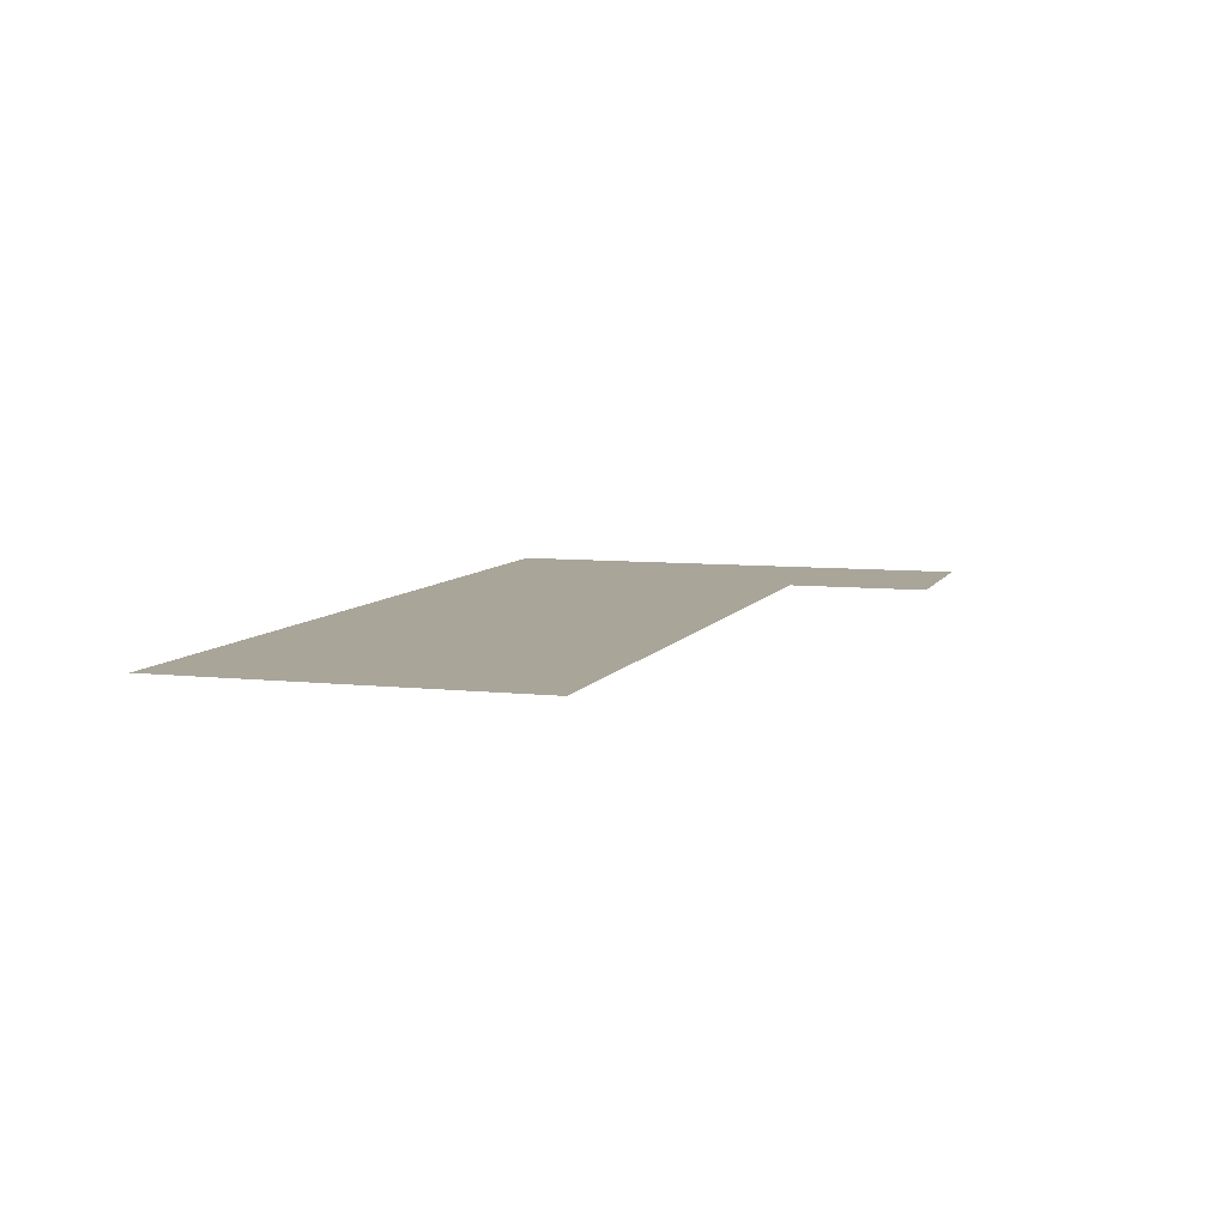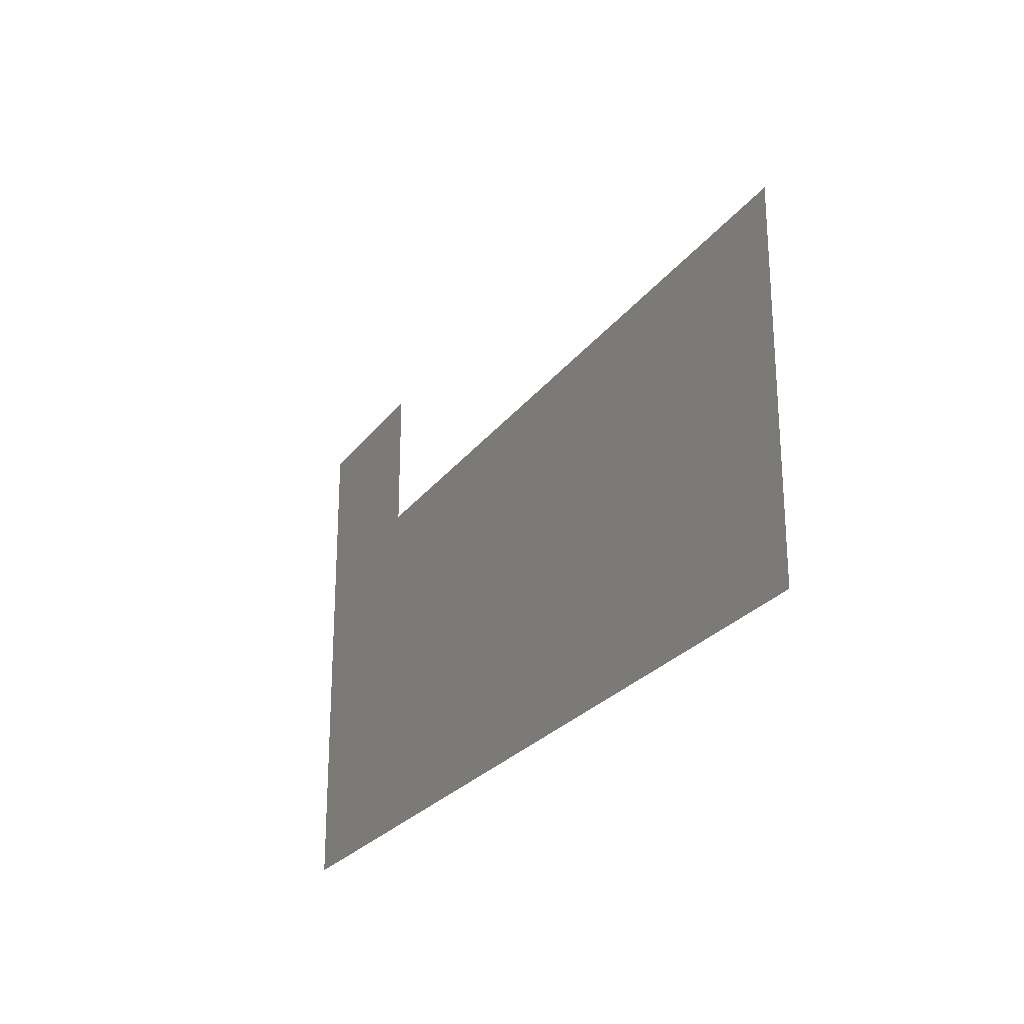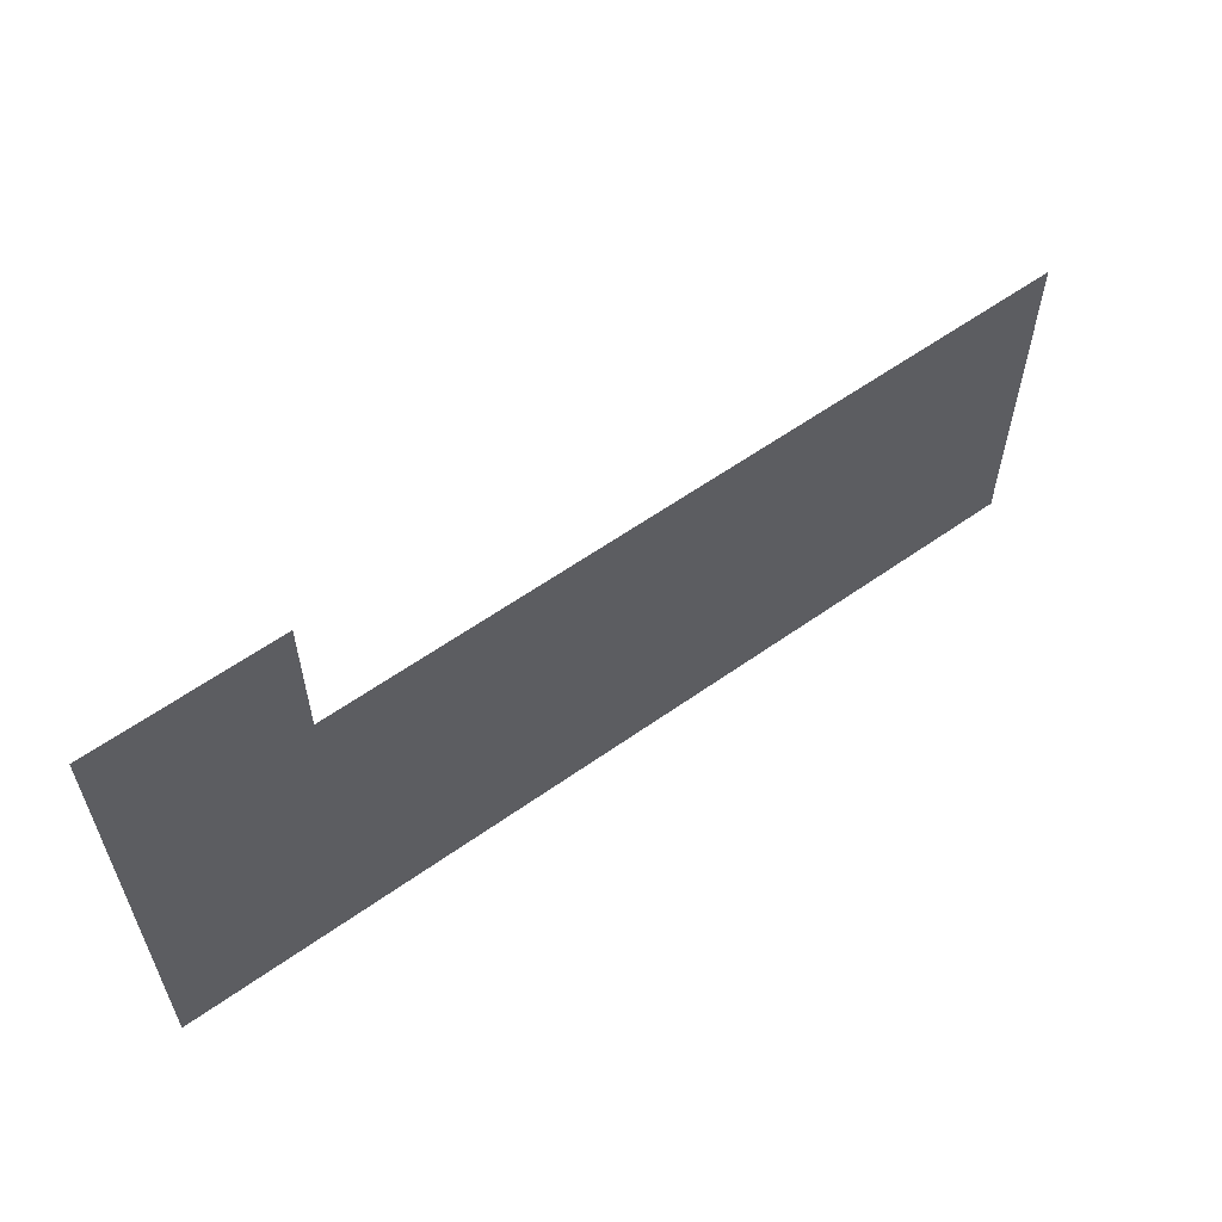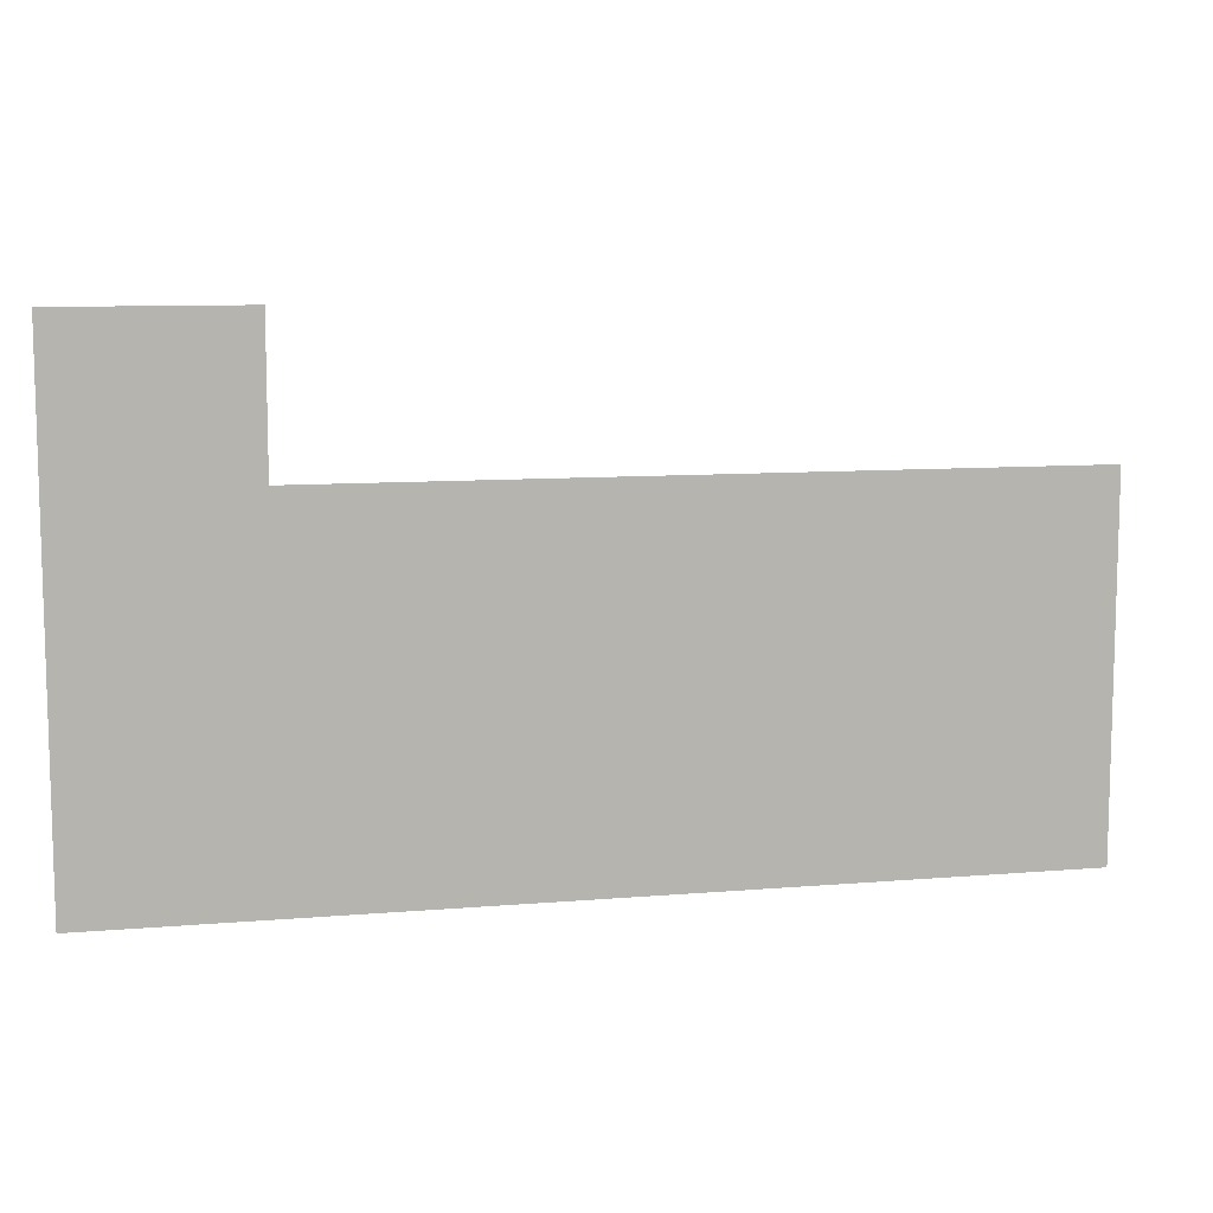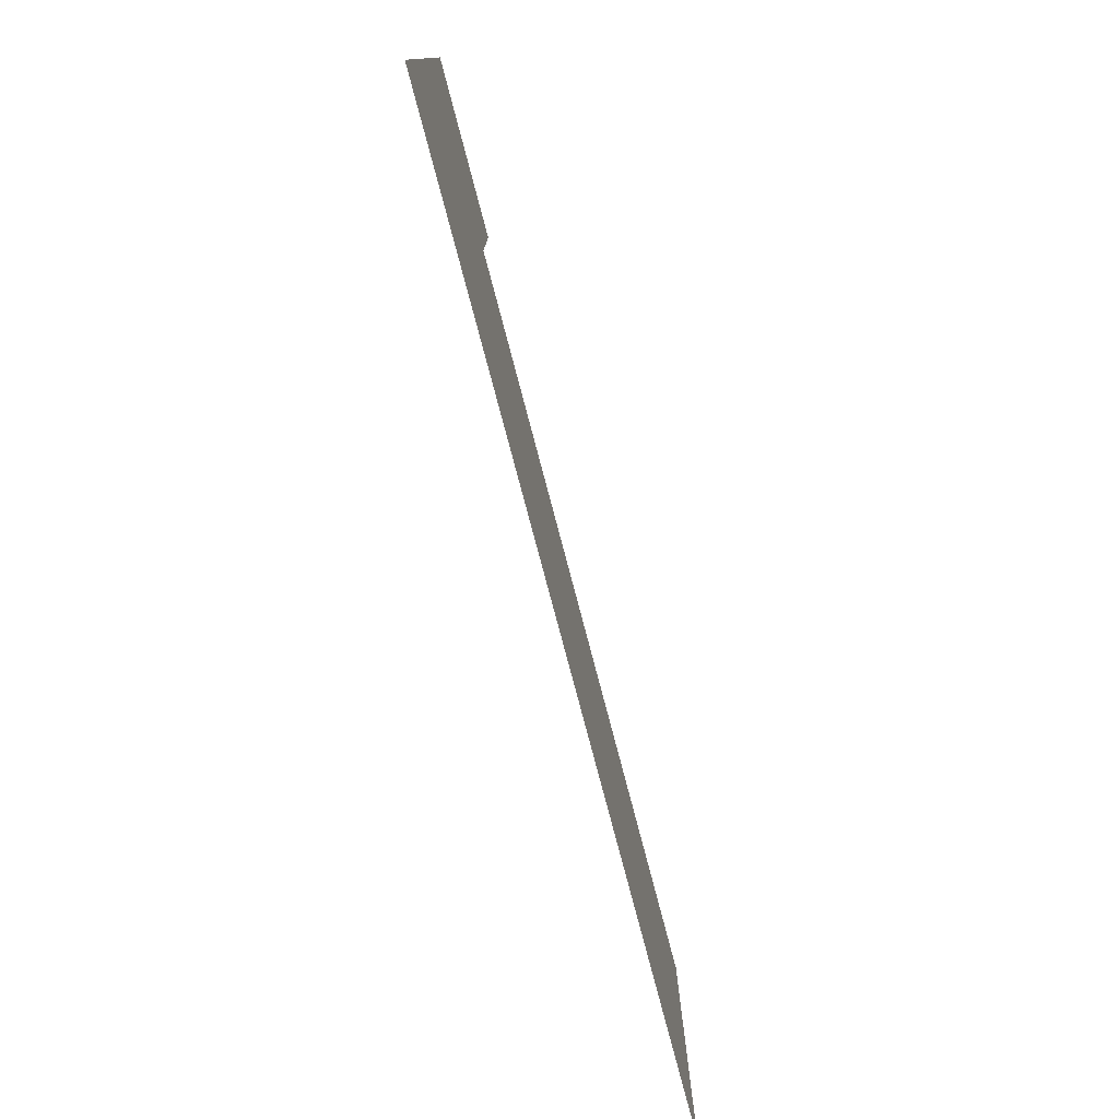
<metadata>
{"format":"obj","ext":"obj","renderer":"f3d","projection":"perspective","resolution":1024,"background":"white","views":[{"elev":7.4,"azim":107.5,"up":"+Z"},{"elev":-24.9,"azim":62.7,"up":"+Y"},{"elev":59.7,"azim":-36.0,"up":"+Y"},{"elev":9.5,"azim":-12.5,"up":"+Y"},{"elev":-77.1,"azim":-75.3,"up":"+Y"}]}
</metadata>
<code>
v 5.596 -15.07 0.05
v 5.596 4.599 0.05
v -34.43 4.599 0.05
v -44.22 -15.07 0.05
v -44.22 12.44 0.05
v -34.43 12.44 0.05
g Terrain_1632_6
f 1 3 2
f 1 4 3
f 4 5 3
f 3 5 6

</code>
